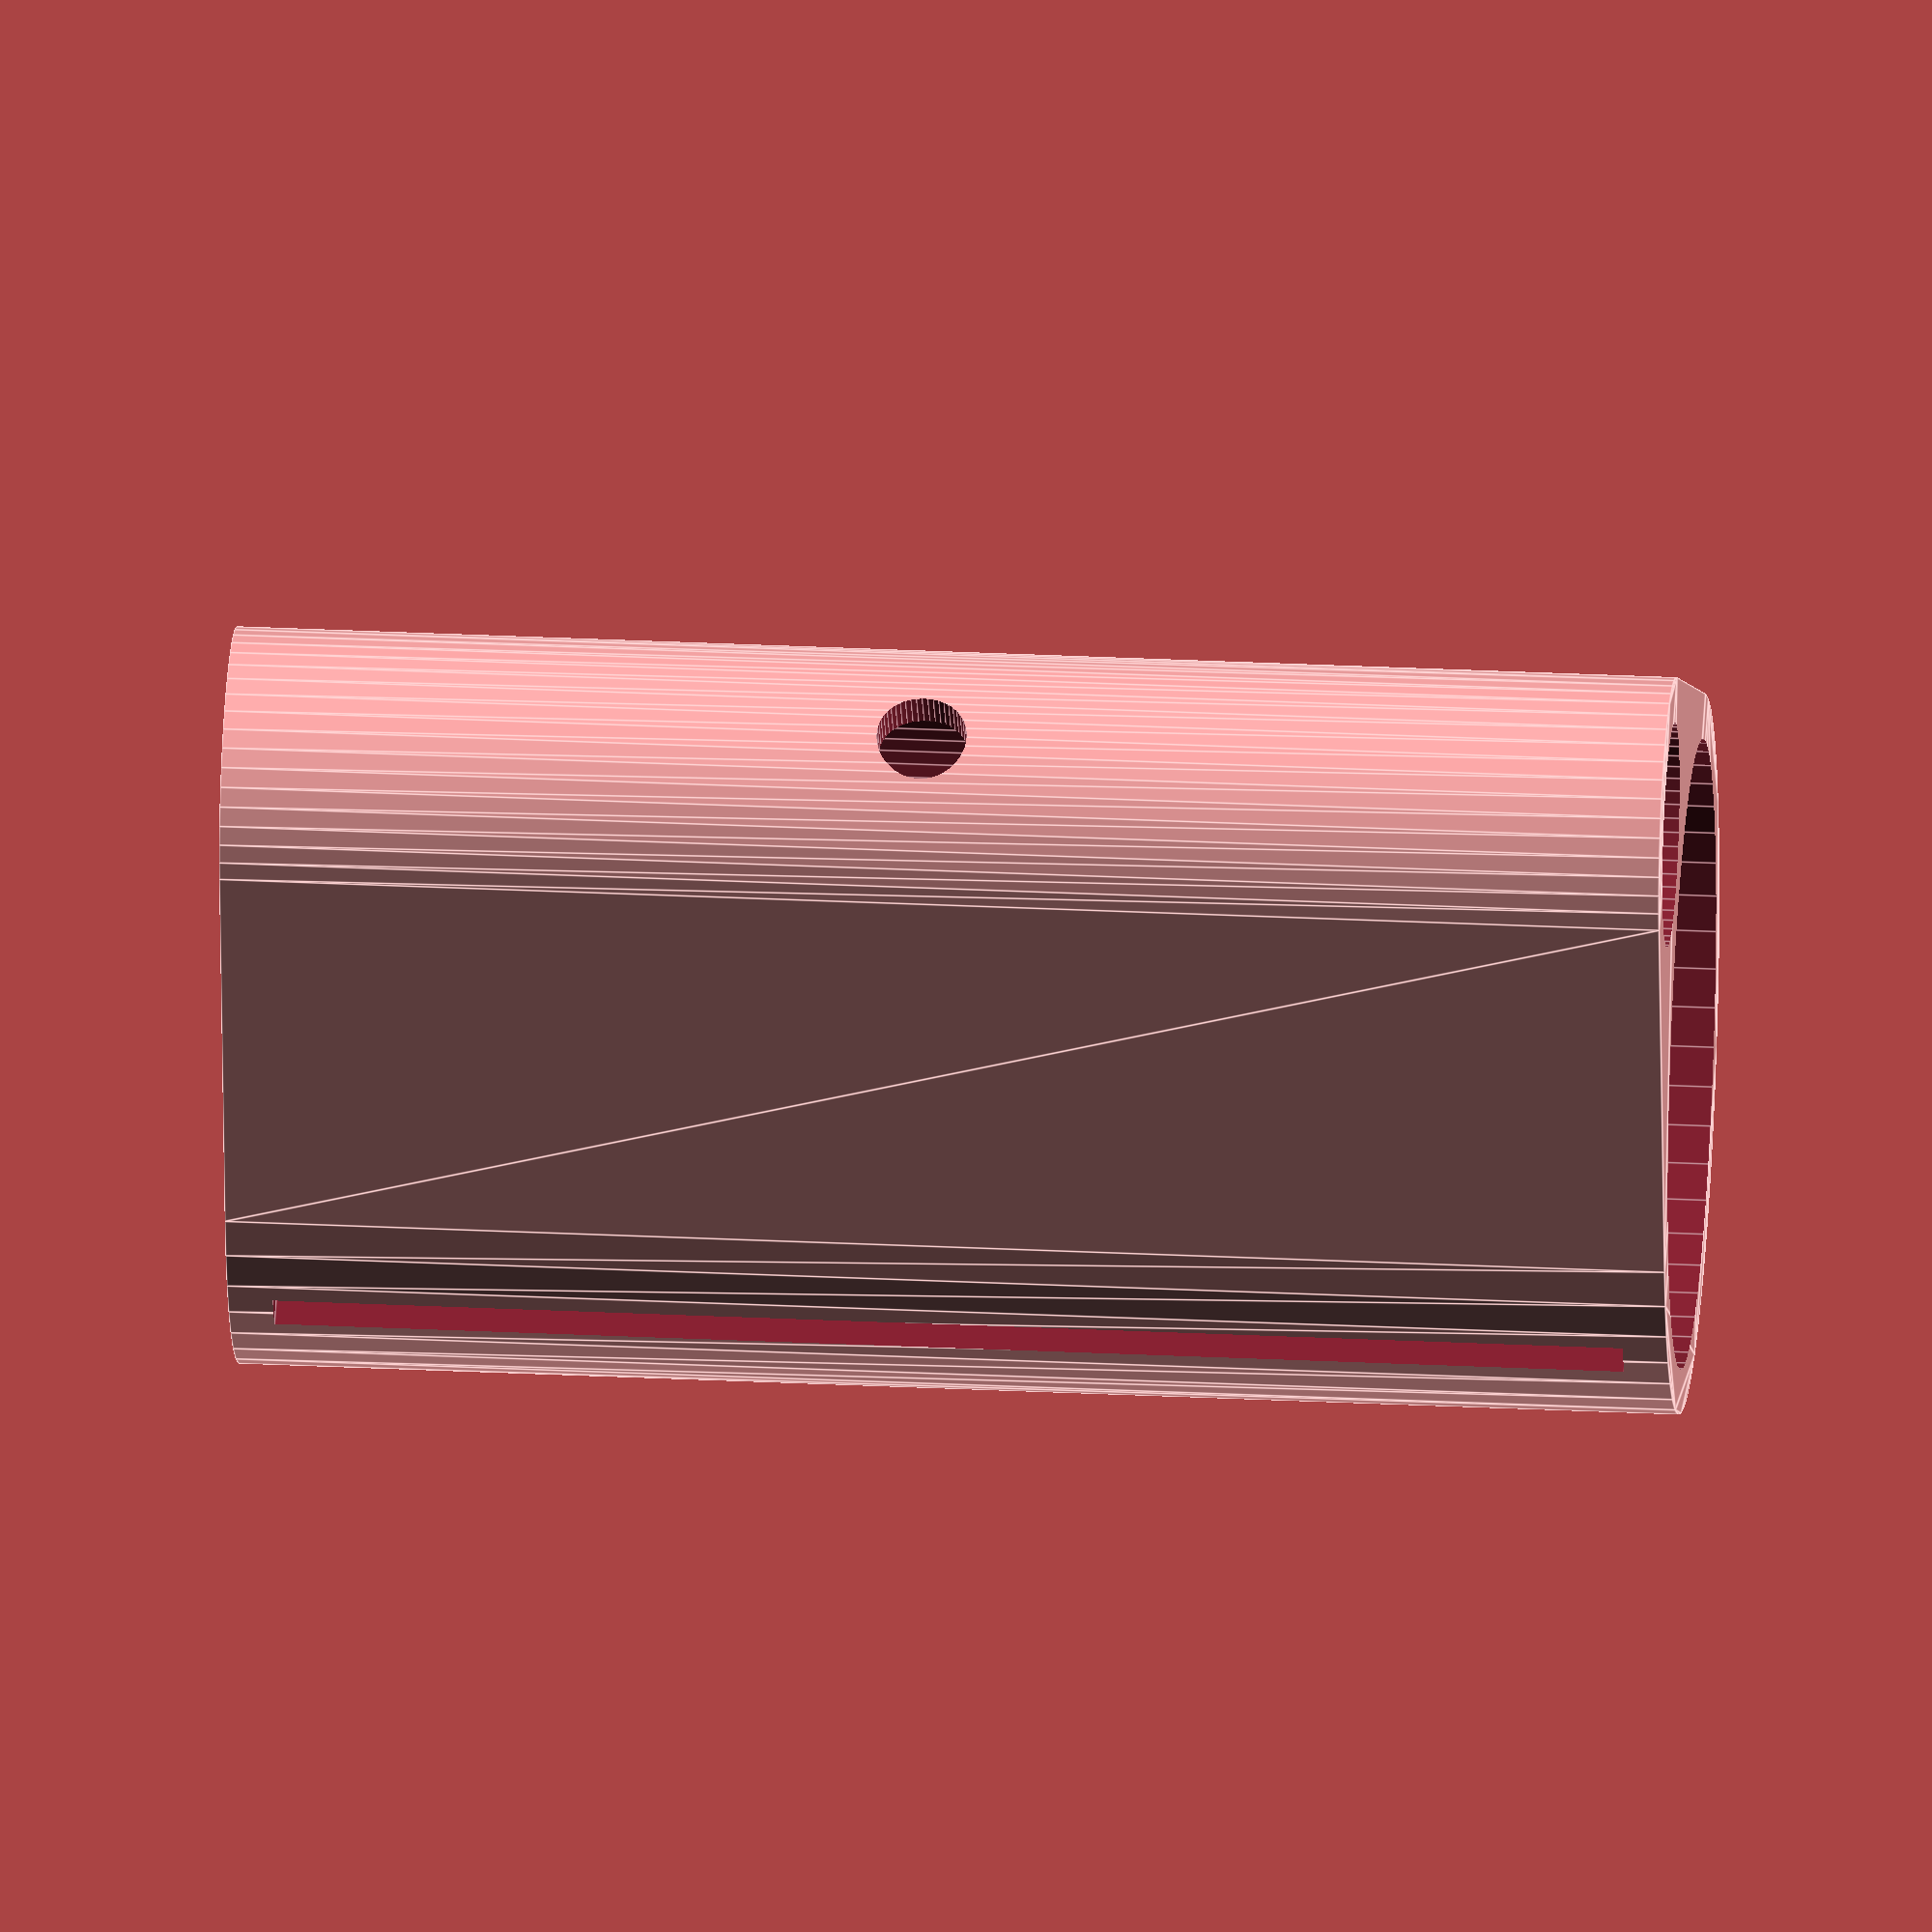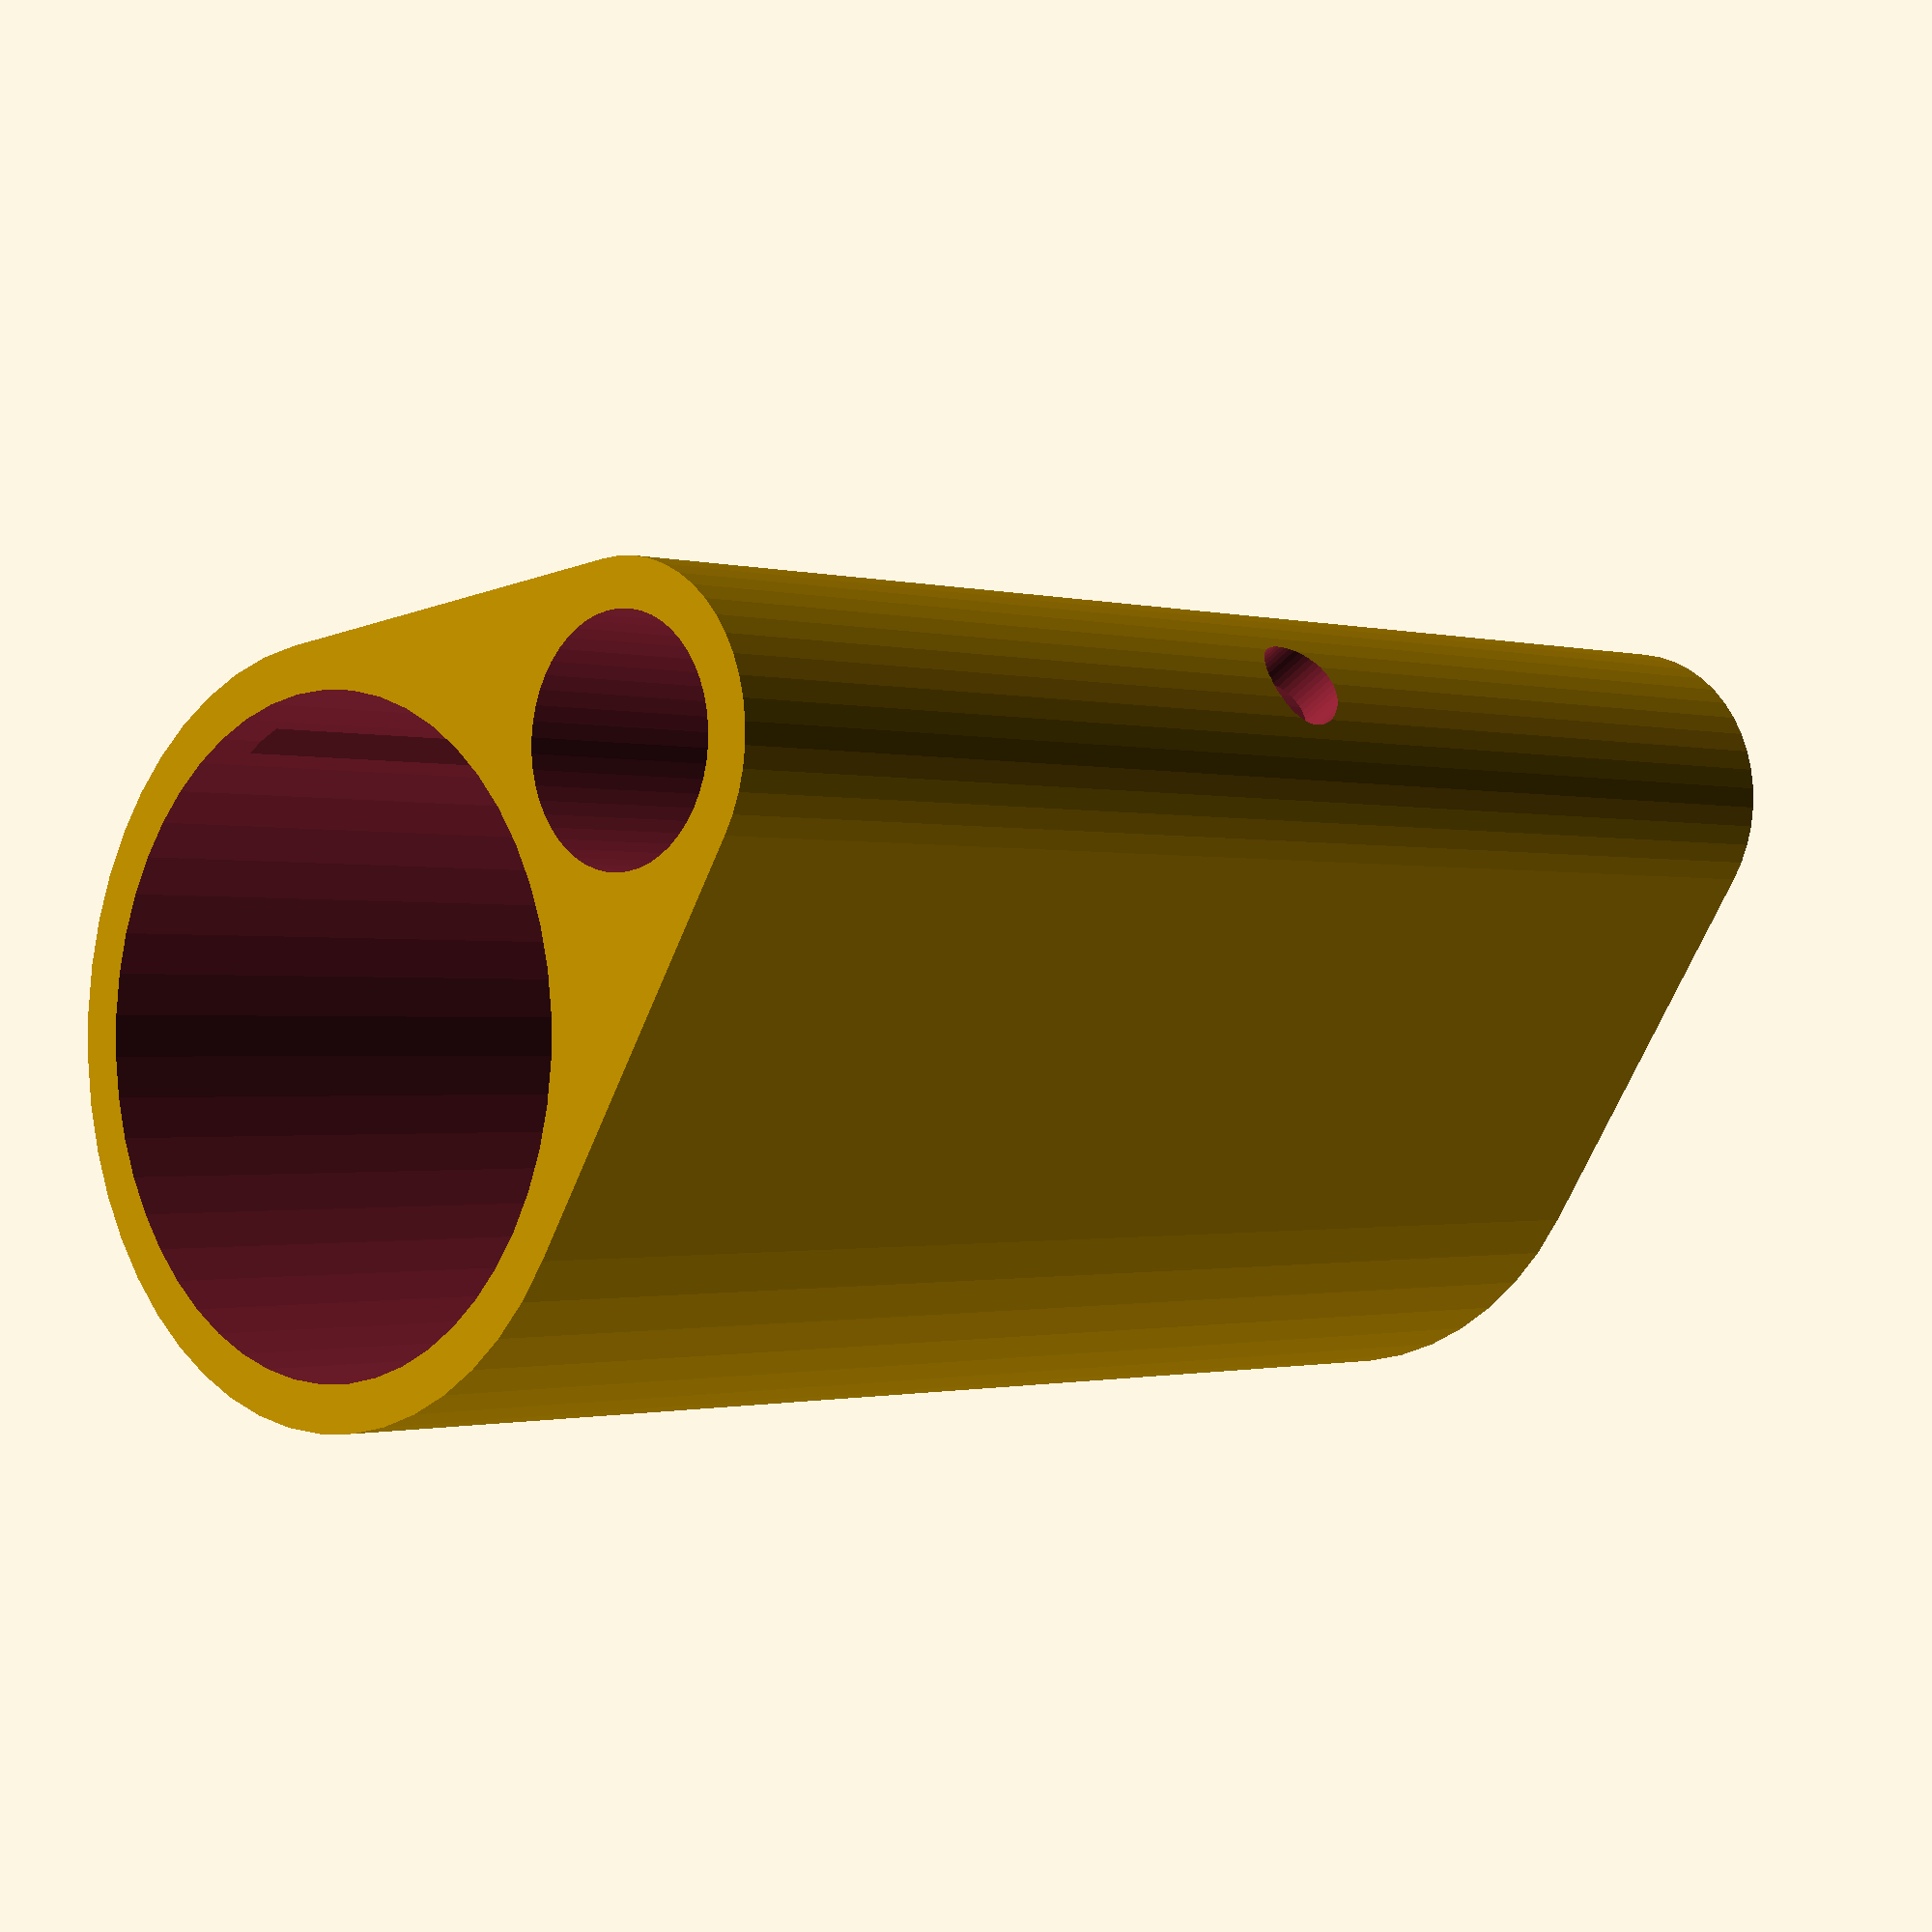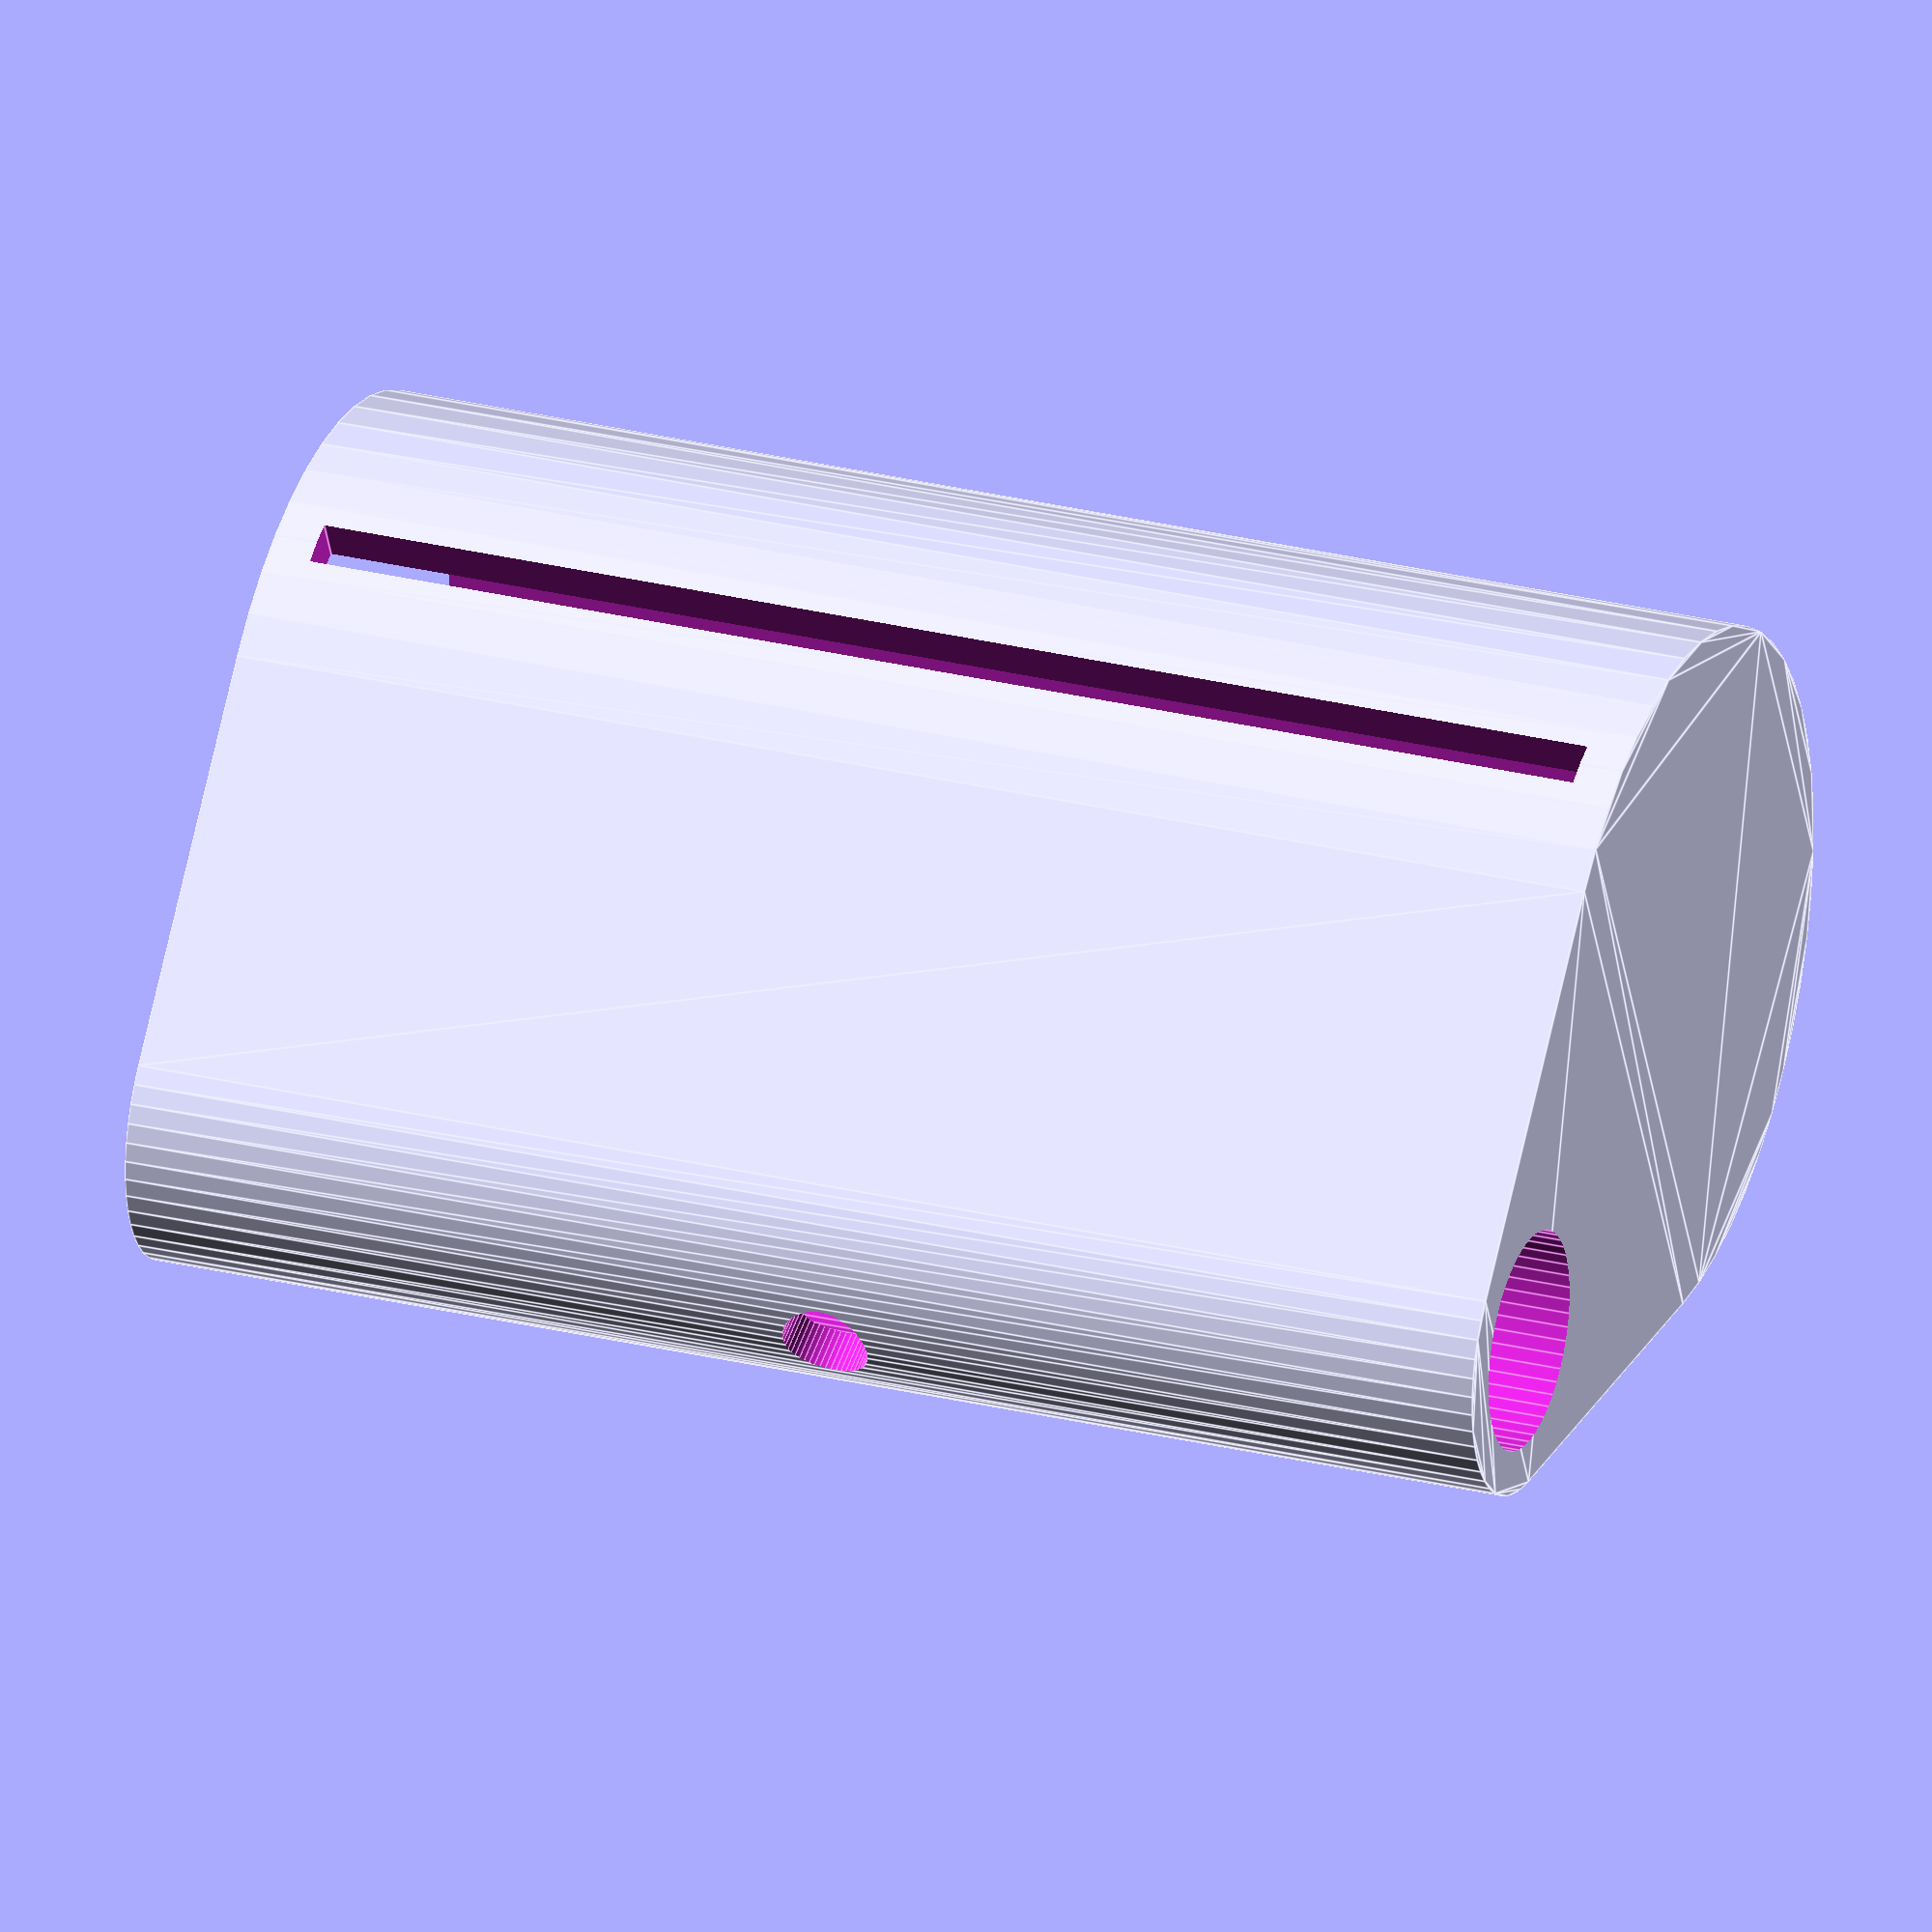
<openscad>
$fn=50;

d_rope = 10;
d_bag = 28;
h_bag = 60;

wall = 2;

axis_diff = d_rope/2 + d_bag/2 + wall;

difference() {

linear_extrude(height=h_bag+2*wall)
hull() {
    circle(d=d_bag + 2*wall);

    translate([axis_diff, 0, 0])
    circle(d=d_rope + 2*wall);
}

translate([axis_diff, 0, 0])
cylinder(d=d_rope, h=1000, center=true);

translate([0, 0, wall])
cylinder(d=d_bag, h=1000);


translate([0, 0, wall])
cube([wall, 100, h_bag]);


translate([axis_diff, 0, h_bag/2 + wall/2])
rotate([0, 90, 0])
cylinder(d=4, h=100);
}


</openscad>
<views>
elev=332.6 azim=234.9 roll=274.4 proj=o view=edges
elev=1.0 azim=327.9 roll=44.1 proj=p view=solid
elev=153.0 azim=204.8 roll=68.9 proj=o view=edges
</views>
